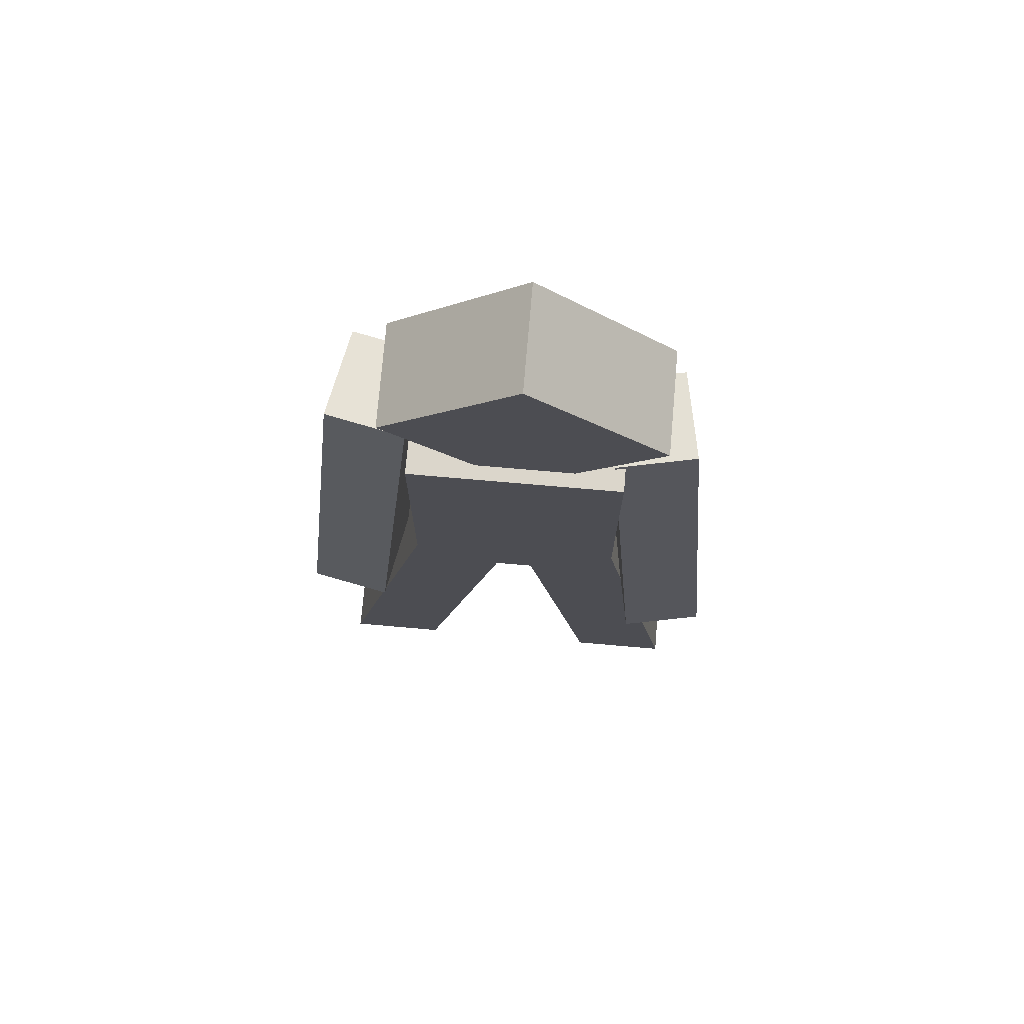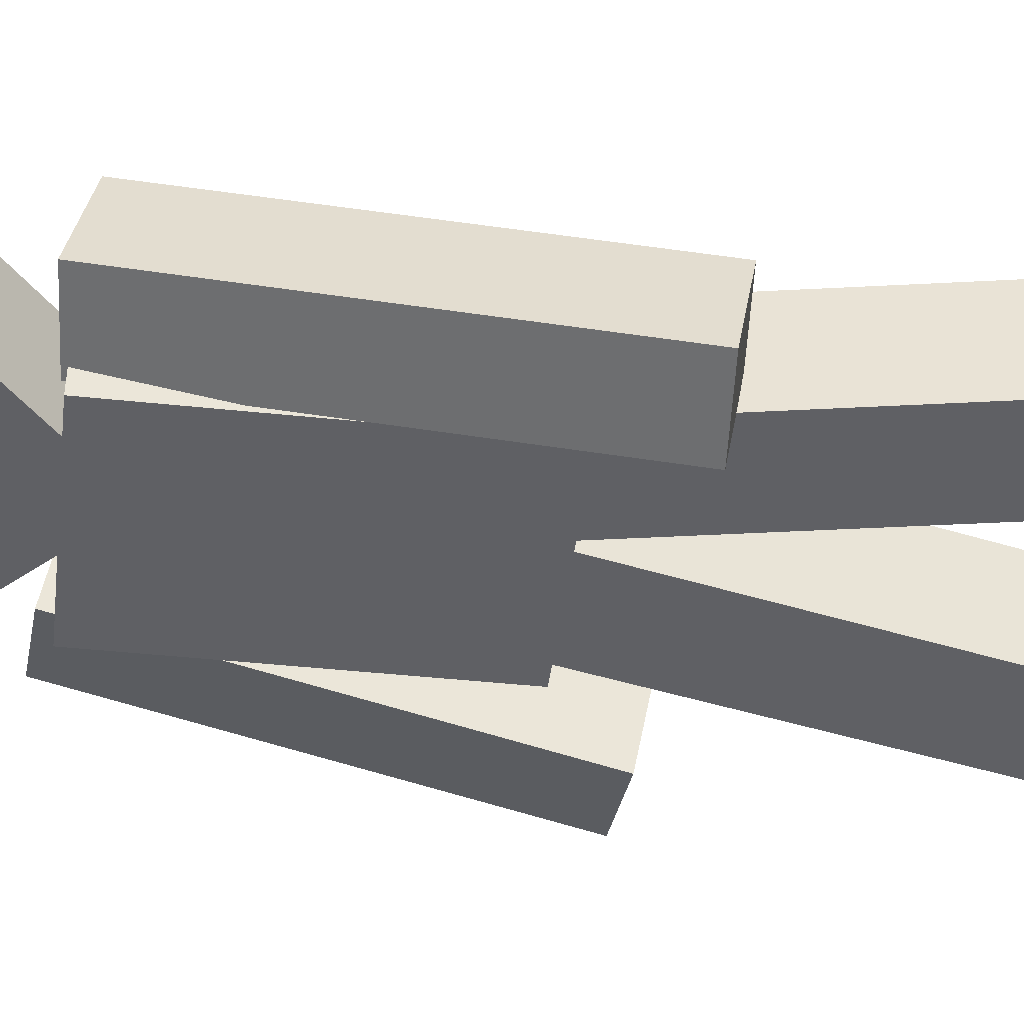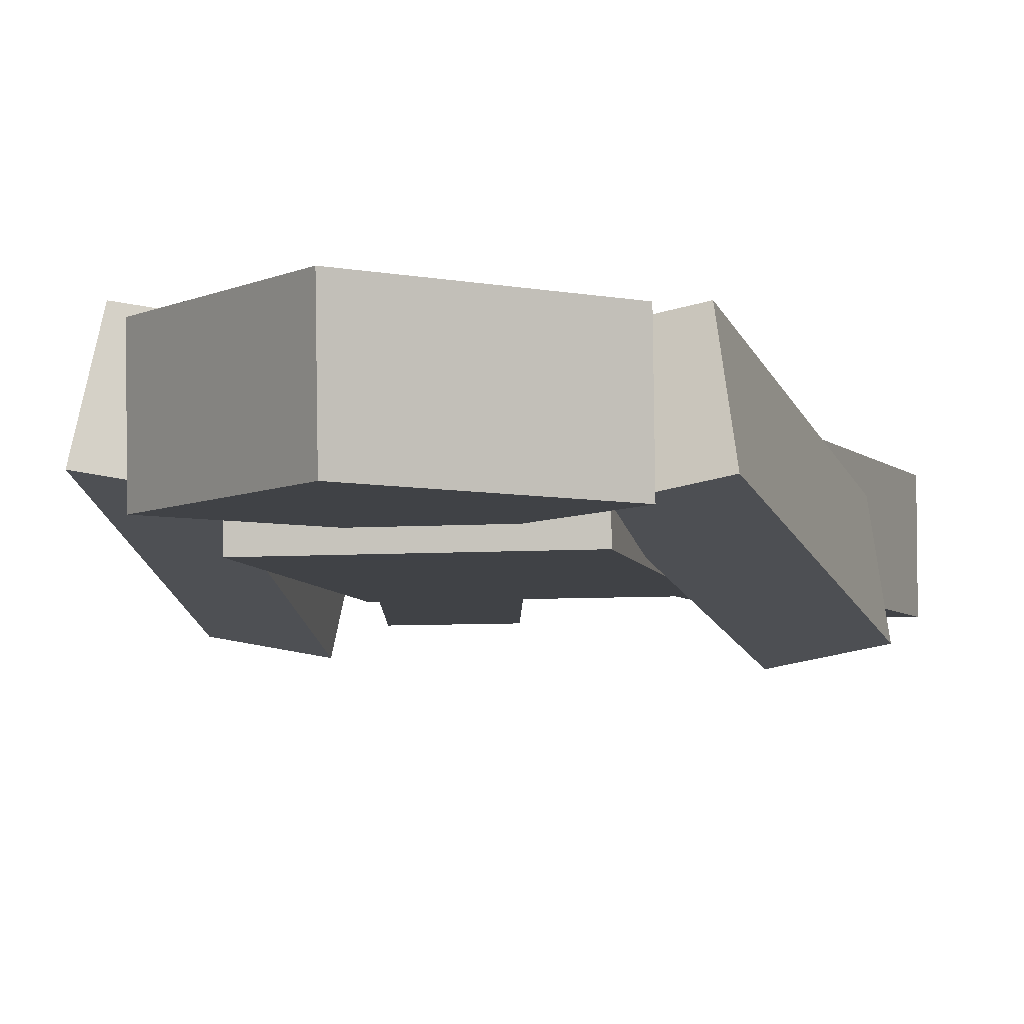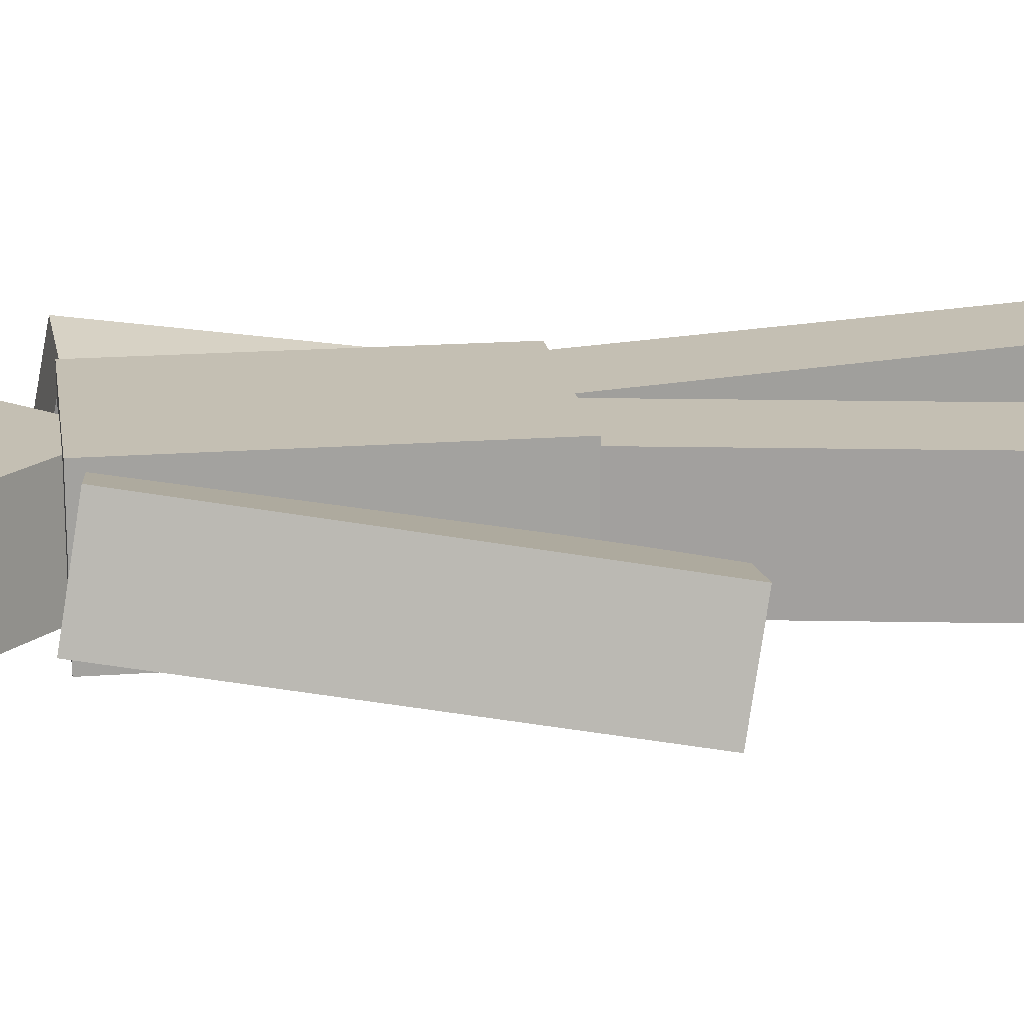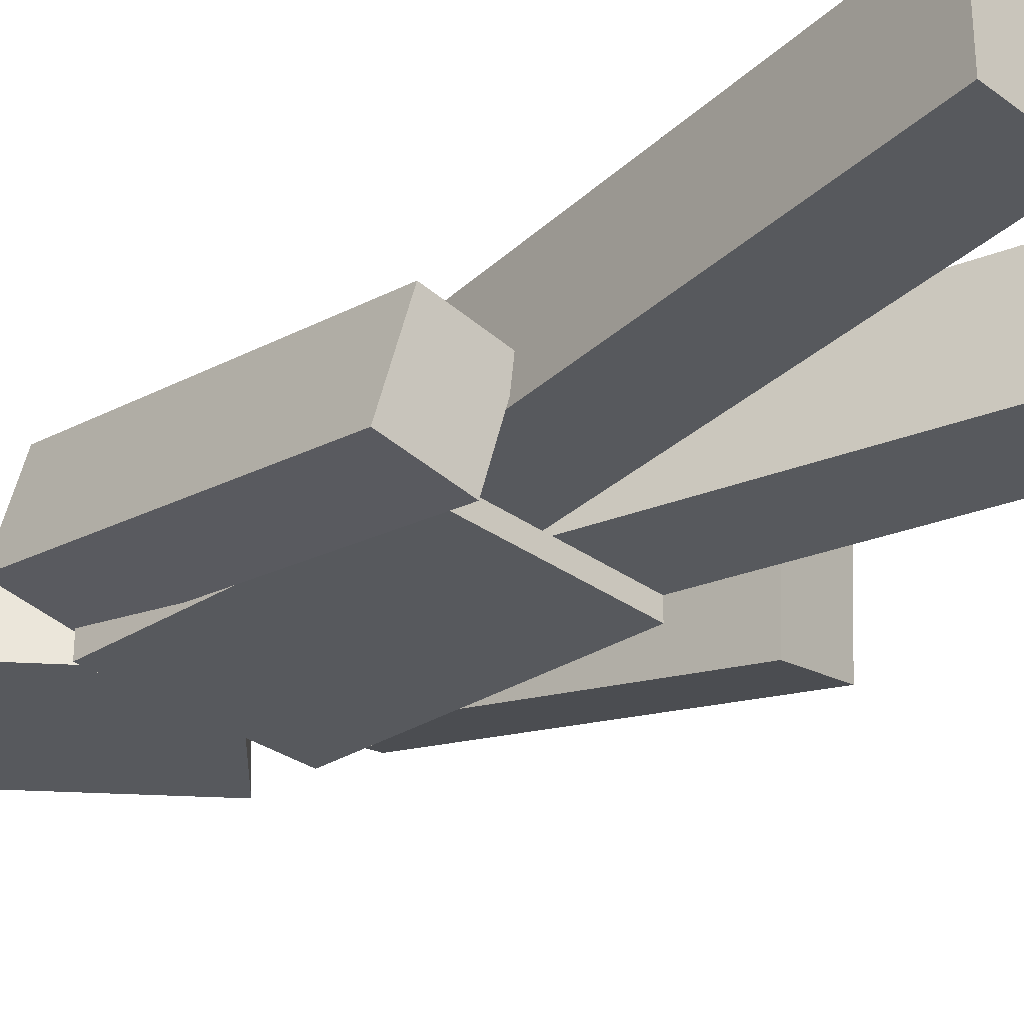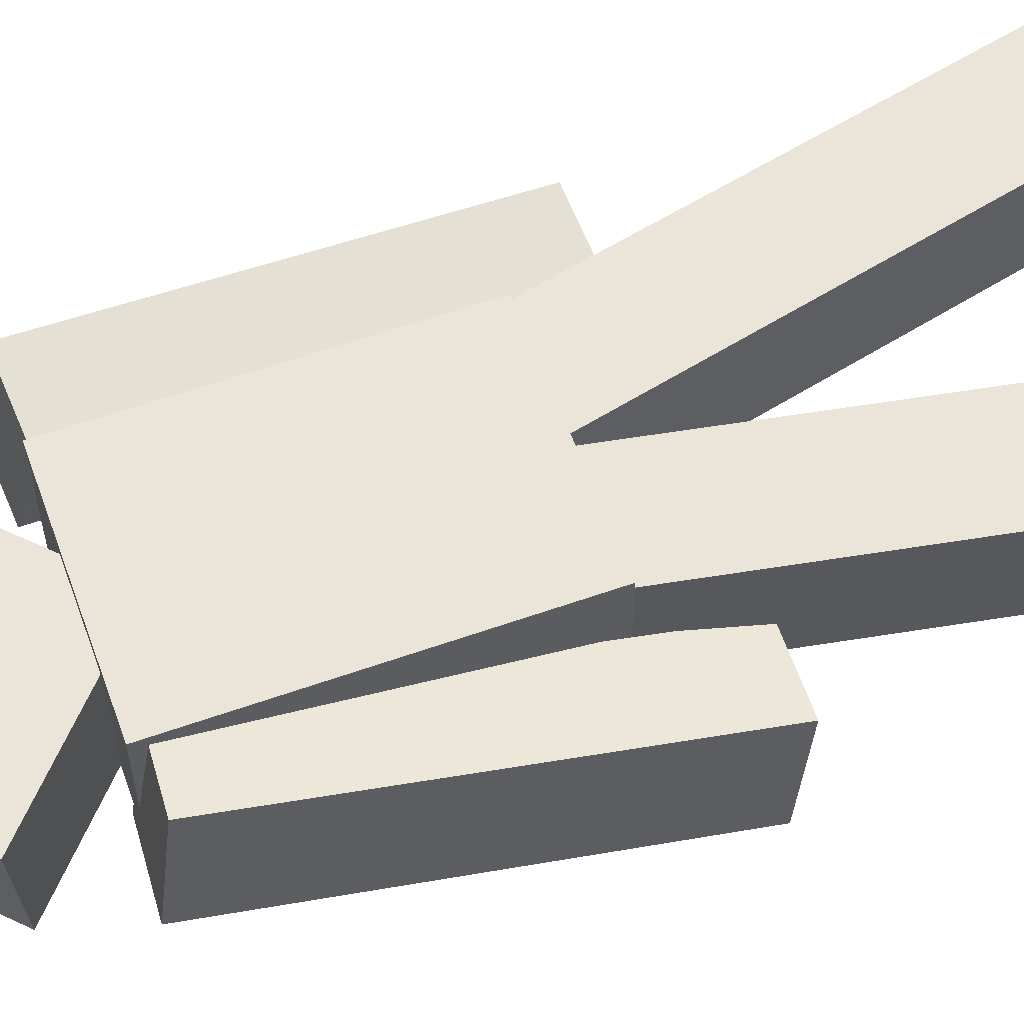
<metadata>
{"format":"obj","ext":"obj","renderer":"f3d","projection":"perspective","resolution":1024,"background":"white","views":[{"elev":73.5,"azim":-175.0,"up":"+Y"},{"elev":-44.8,"azim":-97.0,"up":"+Z"},{"elev":-6.1,"azim":-167.6,"up":"+Z"},{"elev":17.8,"azim":-98.4,"up":"+Z"},{"elev":-29.7,"azim":-47.2,"up":"+Z"},{"elev":59.5,"azim":-109.9,"up":"+Z"}]}
</metadata>
<code>
v 3.919 16.25 -1.218
v 7.919 -1.25 -1.218
v 0.08123 16.25 -1.218
v 4.081 -1.25 -1.218
v 0.08123 16.25 2.718
v 4.081 -1.25 2.718
v 3.919 16.25 2.718
v 7.919 -1.25 2.718
v -0.08123 16.25 -1.218
v -3.331 -1.25 -1.218
v -3.919 16.25 -1.218
v -7.169 -1.25 -1.218
v -3.919 16.25 2.718
v -7.169 -1.25 2.718
v -0.08123 16.25 2.718
v -3.331 -1.25 2.718
v 4 27.37 -1.958
v 4 15.88 -1.958
v -4 27.37 -1.958
v -4 15.88 -1.958
v -4 27.37 2.958
v -4 15.88 2.958
v 4 27.37 2.958
v 4 15.88 2.958
v 7.111 28.11 -0.1764
v 8.494 13.87 -2.569
v 4.112 27.91 -0.7242
v 5.495 13.67 -3.117
v 3.506 27.25 2.834
v 4.889 13.02 0.4414
v 6.505 27.45 3.382
v 7.888 13.21 0.9892
v -6.611 27.7 -0.5607
v -7.994 13.47 -2.953
v -3.612 27.5 -1.109
v -4.995 13.27 -3.501
v -3.006 26.84 2.45
v -4.389 12.61 0.05703
v -6.005 27.04 2.998
v -7.388 12.81 0.6049
v 4.903 30.7 -1.413
v 4.903 30.94 2.413
v -0.2746 25.63 -1.411
v -0.2746 25.87 2.415
v -5.403 30.31 -1.413
v -5.403 30.55 2.413
v -0.2254 35.38 -1.415
v -0.2254 35.62 2.411
g Box01
f 1 2 3
f 2 4 3
f 3 4 5
f 4 6 5
f 5 6 7
f 6 8 7
f 7 8 1
f 8 2 1
f 7 1 5
f 1 3 5
f 2 8 4
f 8 6 4
g Duplicate01
f 9 10 11
f 10 12 11
f 11 12 13
f 12 14 13
f 13 14 15
f 14 16 15
f 15 16 9
f 16 10 9
f 15 9 13
f 9 11 13
f 10 16 12
f 16 14 12
g Box02
f 17 18 19
f 18 20 19
f 19 20 21
f 20 22 21
f 21 22 23
f 22 24 23
f 23 24 17
f 24 18 17
f 23 17 21
f 17 19 21
f 18 24 20
f 24 22 20
g Box03
f 25 26 27
f 26 28 27
f 27 28 29
f 28 30 29
f 29 30 31
f 30 32 31
f 31 32 25
f 32 26 25
f 31 25 29
f 25 27 29
f 26 32 28
f 32 30 28
g Duplicate02
f 35 34 33
f 35 36 34
f 37 36 35
f 37 38 36
f 39 38 37
f 39 40 38
f 33 40 39
f 33 34 40
f 37 33 39
f 37 35 33
f 36 40 34
f 36 38 40
g Box04
f 41 42 43
f 42 44 43
f 43 44 45
f 44 46 45
f 45 46 47
f 46 48 47
f 47 48 41
f 48 42 41
f 47 41 45
f 41 43 45
f 42 48 44
f 48 46 44

</code>
